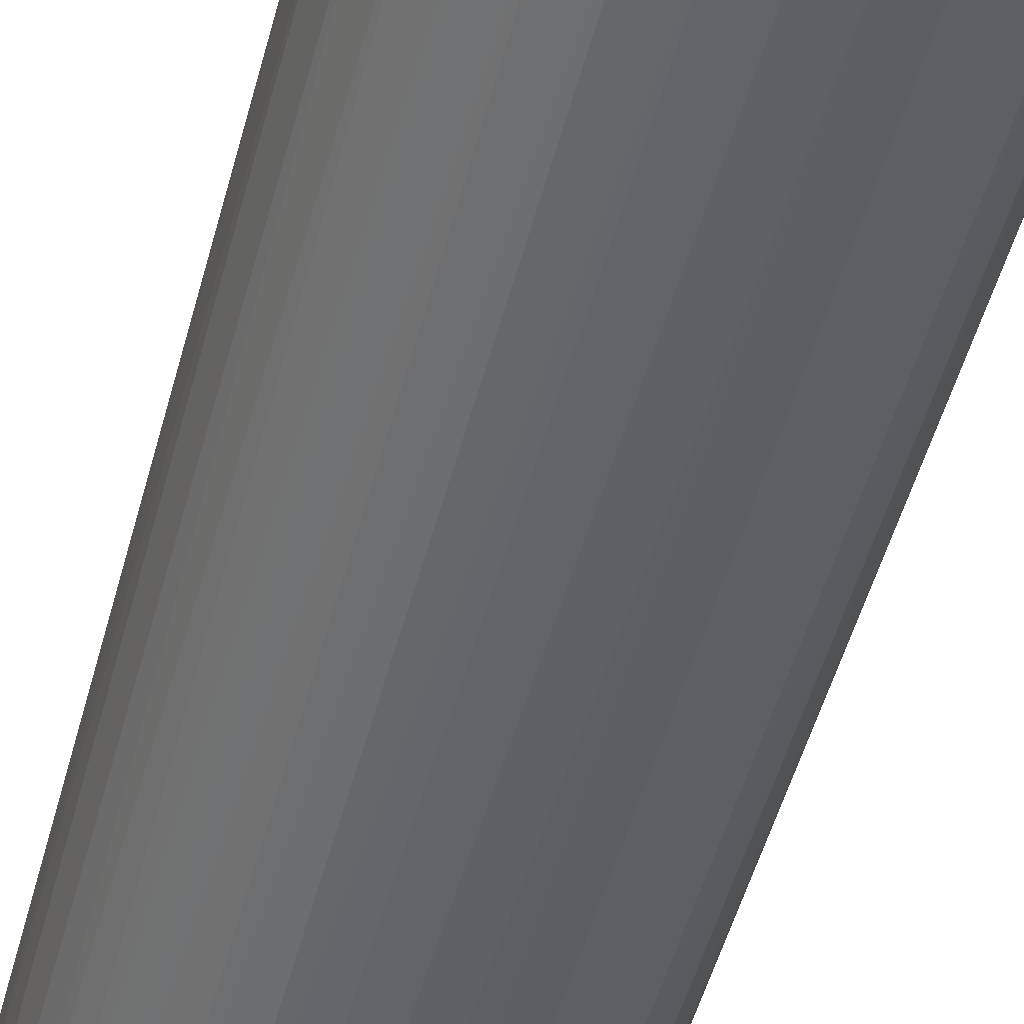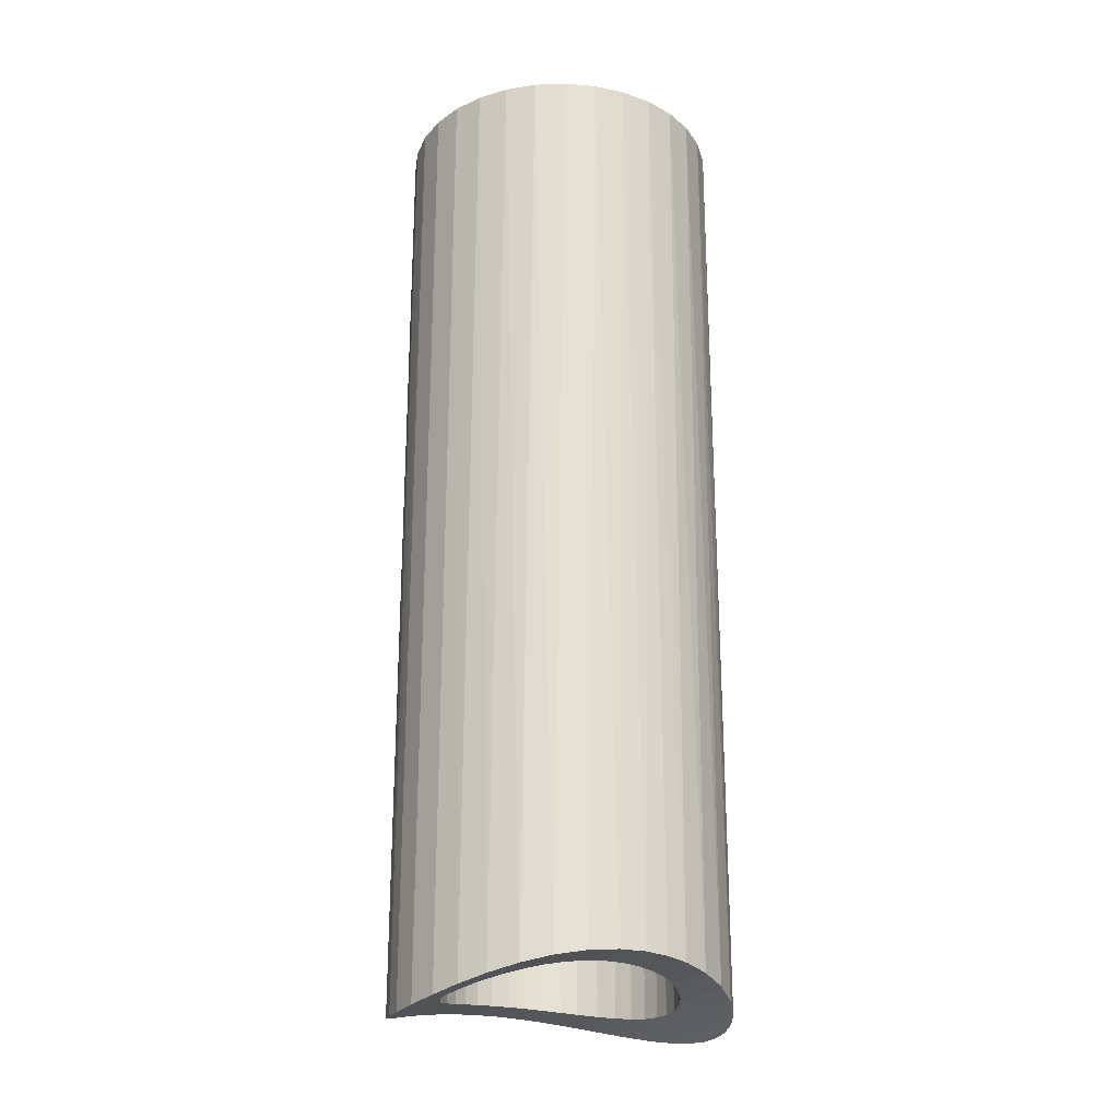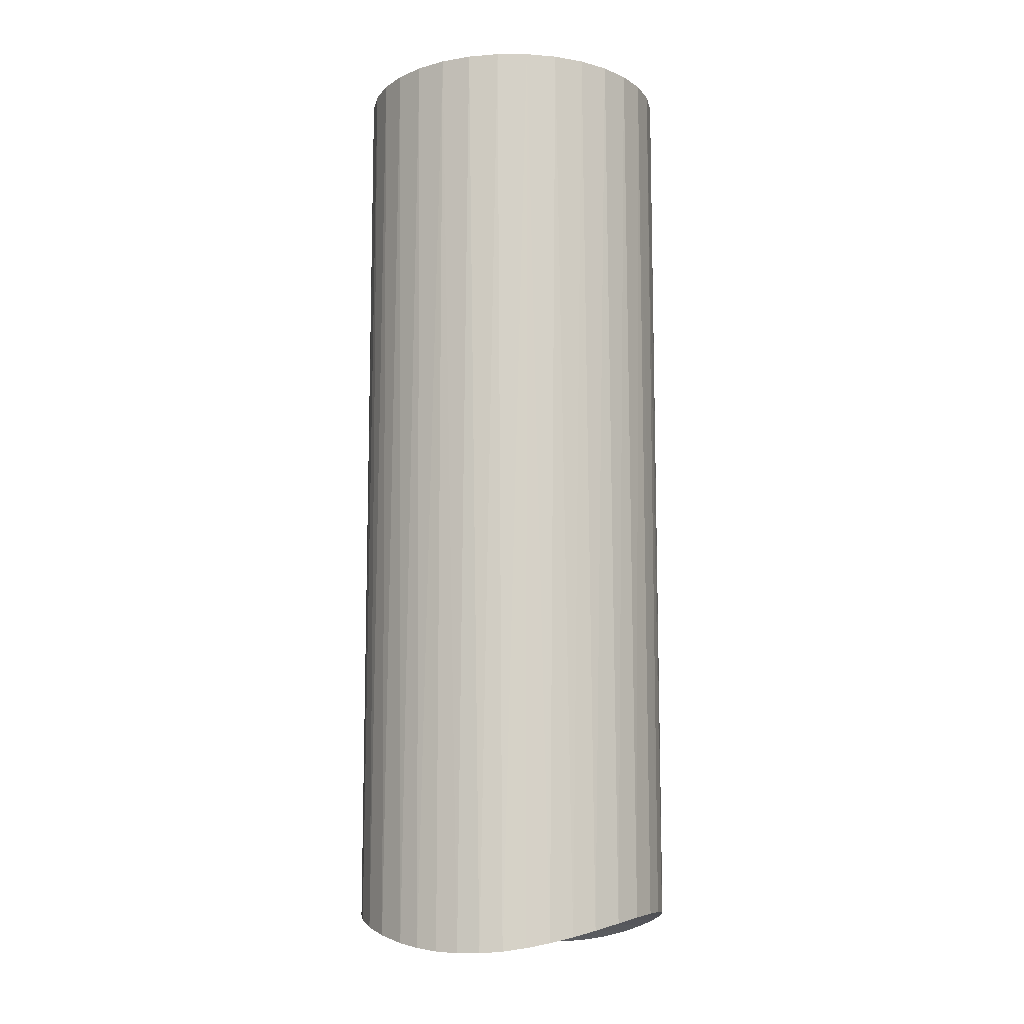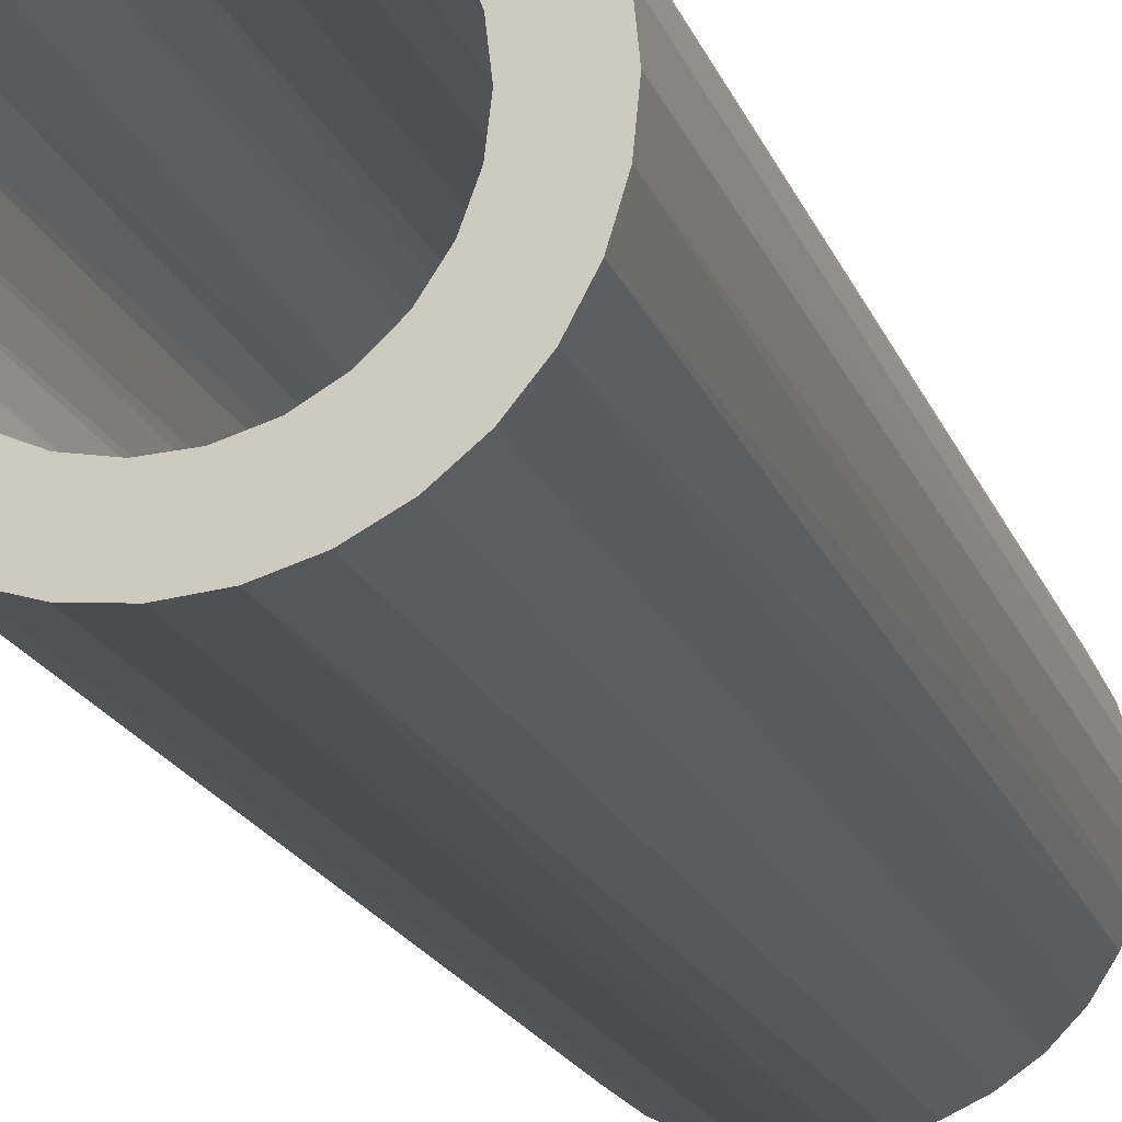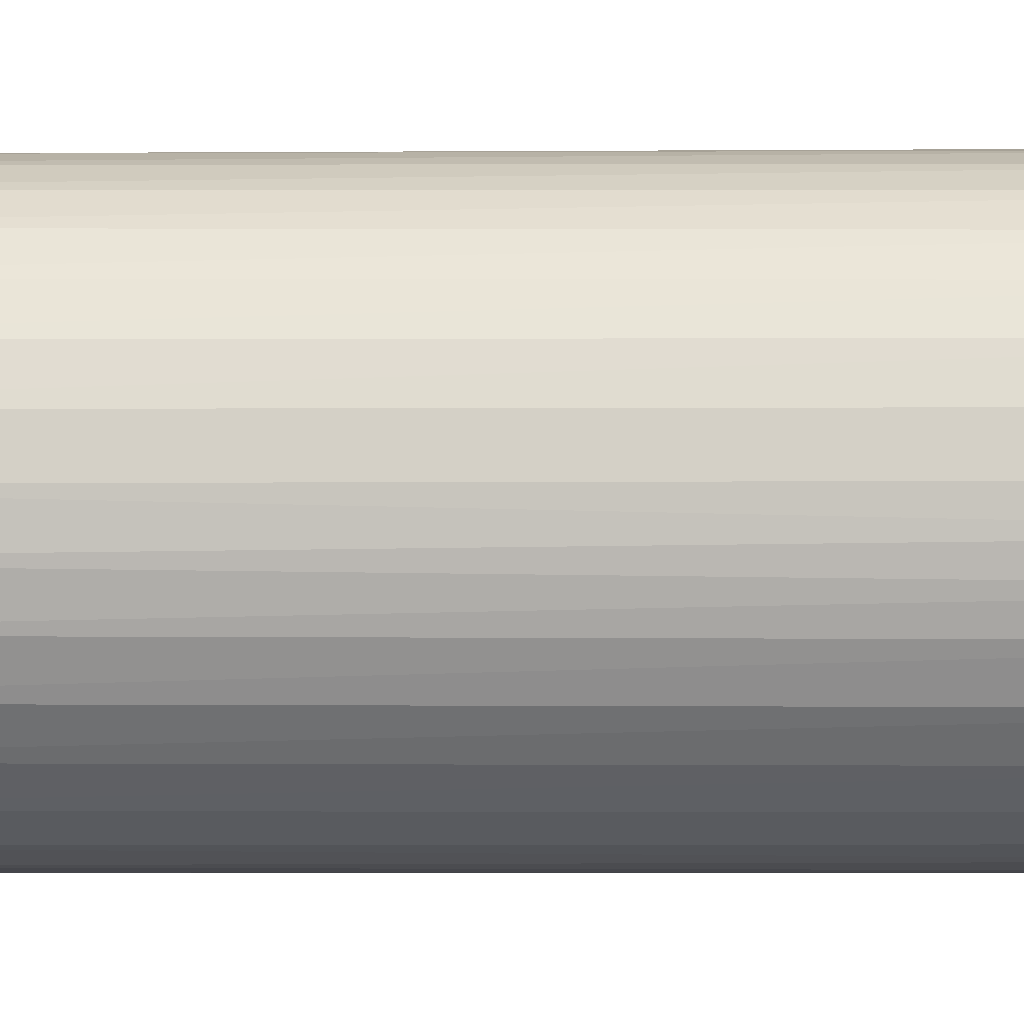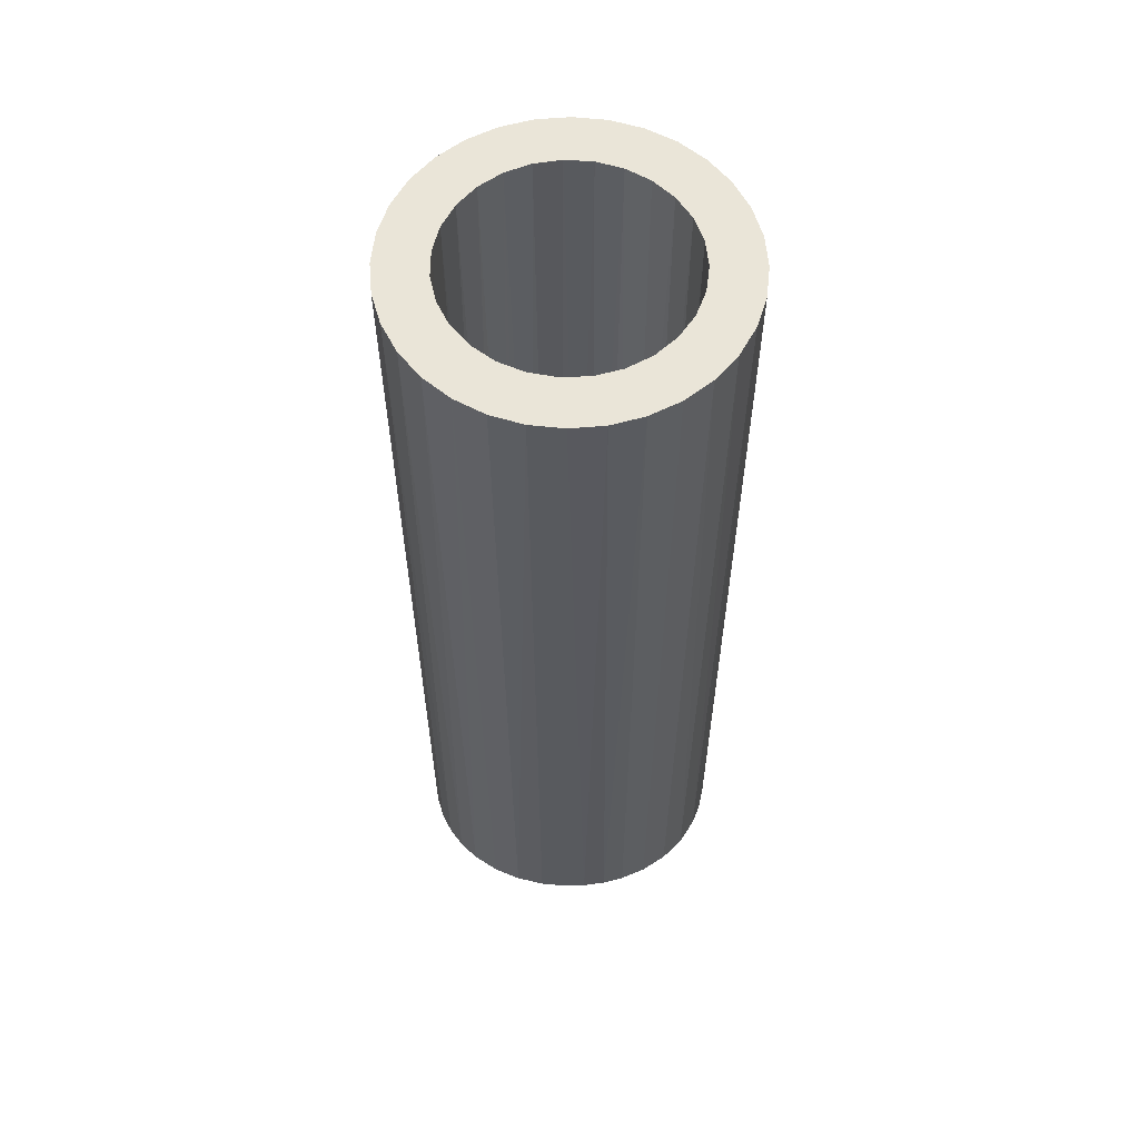
<metadata>
{"format":"obj","ext":"obj","renderer":"f3d","projection":"perspective","resolution":1024,"background":"white","views":[{"elev":-50.5,"azim":-14.8,"up":"+Y"},{"elev":-24.0,"azim":155.4,"up":"+Z"},{"elev":-11.1,"azim":-73.2,"up":"+Z"},{"elev":-17.9,"azim":15.9,"up":"+Y"},{"elev":-4.4,"azim":91.5,"up":"+Y"},{"elev":58.8,"azim":0.7,"up":"+Z"}]}
</metadata>
<code>
v -9.285 -3.714 1.495
v -8.64 -5.035 1.775
v -9.239 -3.827 60
v -8.315 -5.556 60
v -7.781 -6.281 2.112
v -7.071 -7.071 60
v 10 -0 60
v 9.821 1.884 1.244
v 9.808 1.951 60
v -6.699 -7.425 2.48
v -5.556 -8.315 60
v 10 -0 1.156
v -5.211 -8.535 2.888
v -3.827 -9.239 60
v 9.283 3.718 1.496
v 9.239 3.827 60
v -3.556 -9.347 3.217
v -1.951 -9.808 60
v 8.48 5.3 1.841
v 8.315 5.556 60
v -1.823 -9.832 3.426
v 7.379 6.749 2.256
v 7.071 7.071 60
v -0.3046 -9.995 3.498
v 0 -10 60
v 6.008 7.994 2.683
v 5.556 8.315 60
v 1.167 -9.932 3.47
v 1.951 -9.808 60
v 2.578 -9.662 3.352
v 3.827 -9.239 60
v 4.431 8.965 3.059
v 3.827 9.239 60
v 2.72 9.623 3.335
v 1.951 9.808 60
v 3.885 -9.215 3.162
v 0.977 9.952 3.479
v 0 10 60
v 5.412 -8.409 2.839
v 5.556 -8.315 60
v -0.5649 9.984 3.493
v -1.951 9.808 60
v 6.91 -7.229 2.413
v 7.071 -7.071 60
v -1.98 9.802 3.413
v 8.176 -5.758 1.962
v 8.315 -5.556 60
v -3.312 9.436 3.255
v -3.827 9.239 60
v 9.138 -4.062 1.561
v 9.239 -3.827 60
v -4.896 8.72 2.961
v -5.556 8.315 60
v 9.62 -2.729 1.34
v -6.453 7.639 2.555
v -7.071 7.071 60
v 9.808 -1.951 60
v 9.905 -1.374 1.202
v -7.801 6.257 2.104
v -8.315 5.556 60
v -8.867 4.624 1.679
v -9.239 3.827 60
v -9.435 3.314 1.426
v -9.808 1.951 60
v -9.813 1.924 1.247
v -9.987 0.5043 1.162
v -10 -0 60
v -9.957 -0.9228 1.177
v -9.808 -1.951 60
v -9.723 -2.336 1.291
v 1.39 -6.861 3.457
v 2.445 -6.559 3.367
v -7 -0.07358 2.384
v -1.741 6.78 3.433
v -0.6303 6.972 3.491
v 0.2689 -6.995 3.498
v -2.769 6.429 3.329
v -0.8655 -6.946 3.483
v -3.683 5.953 3.197
v 7 -0 2.383
v -4.478 5.381 3.05
v 6.846 1.46 2.433
v 6.38 2.881 2.577
v 6.967 -0.6818 2.394
v -1.959 -6.72 3.415
v 6.867 -1.359 2.427
v -2.962 -6.342 3.304
v 5.588 4.215 2.795
v -5.353 4.51 2.854
v 4.448 5.405 3.056
v -6.104 3.427 2.656
v -3.877 -5.829 3.164
v 6.52 -2.548 2.535
v 5.95 -3.687 2.699
v 3.626 5.987 3.206
v -6.622 2.269 2.503
v 2.671 6.471 3.341
v 5.146 -4.745 2.904
v -6.918 1.066 2.41
v 1.63 6.808 3.441
v -4.852 -5.046 2.971
v -5.632 -4.157 2.784
v 4.223 -5.583 3.1
v 0.5116 6.981 3.494
v 3.392 -6.123 3.243
v -6.229 -3.195 2.621
v -6.651 -2.181 2.494
v -6.907 -1.136 2.414
v -4.804 5.092 60
v -3.5 6.062 60
v 5.362 -4.5 60
v 6.255 -3.142 60
v -2.008 6.706 60
v 6.811 -1.614 60
v -4.804 -5.092 60
v -0.407 6.988 60
v -5.848 -3.847 60
v 7 -0 60
v -3.5 -6.062 60
v -6.578 -2.394 60
v -2.008 -6.706 60
v -6.953 -0.8126 60
v -0.407 -6.988 60
v -6.953 0.8126 60
v 1.216 -6.894 60
v 1.216 6.894 60
v 2.773 6.428 60
v 6.811 1.614 60
v -6.578 2.394 60
v 6.255 3.142 60
v 2.773 -6.428 60
v 5.362 4.5 60
v 4.18 5.615 60
v -5.848 3.847 60
v 4.18 -5.615 60
f 1 2 3
f 3 2 4
f 4 5 6
f 2 5 4
f 7 8 9
f 5 10 6
f 6 10 11
f 12 8 7
f 11 13 14
f 9 15 16
f 10 13 11
f 8 15 9
f 14 17 18
f 13 17 14
f 16 19 20
f 15 19 16
f 17 21 18
f 20 22 23
f 19 22 20
f 18 24 25
f 21 24 18
f 23 26 27
f 22 26 23
f 25 28 29
f 24 28 25
f 29 30 31
f 27 32 33
f 28 30 29
f 26 32 27
f 32 34 33
f 33 34 35
f 30 36 31
f 34 37 35
f 35 37 38
f 31 39 40
f 36 39 31
f 37 41 38
f 38 41 42
f 40 43 44
f 39 43 40
f 41 45 42
f 44 46 47
f 45 48 42
f 43 46 44
f 42 48 49
f 46 50 47
f 47 50 51
f 48 52 49
f 49 52 53
f 50 54 51
f 52 55 53
f 53 55 56
f 51 54 57
f 54 58 57
f 57 58 7
f 55 59 56
f 58 12 7
f 56 59 60
f 59 61 60
f 60 61 62
f 61 63 62
f 62 63 64
f 63 65 64
f 65 66 64
f 64 66 67
f 66 68 67
f 67 68 69
f 68 70 69
f 69 70 3
f 70 1 3
f 30 71 72
f 5 2 73
f 73 2 61
f 41 74 45
f 75 74 41
f 2 1 61
f 61 1 63
f 12 58 8
f 30 28 71
f 65 68 66
f 28 76 71
f 65 70 68
f 8 54 15
f 63 70 65
f 1 70 63
f 58 54 8
f 45 77 48
f 74 77 45
f 15 50 19
f 54 50 15
f 28 24 76
f 76 24 78
f 77 79 48
f 79 52 48
f 50 46 19
f 46 80 19
f 19 80 22
f 79 81 52
f 22 80 82
f 22 83 26
f 82 83 22
f 46 84 80
f 78 21 85
f 24 21 78
f 46 86 84
f 21 87 85
f 83 88 26
f 88 32 26
f 81 89 52
f 89 55 52
f 88 90 32
f 46 43 86
f 89 91 55
f 87 17 92
f 86 43 93
f 21 17 87
f 43 94 93
f 90 95 32
f 95 34 32
f 91 96 55
f 95 97 34
f 96 59 55
f 43 39 94
f 94 39 98
f 96 99 59
f 34 100 37
f 97 100 34
f 101 13 102
f 92 13 101
f 17 13 92
f 39 103 98
f 99 73 59
f 100 104 37
f 39 36 103
f 103 36 105
f 104 41 37
f 73 61 59
f 106 10 107
f 102 10 106
f 13 10 102
f 104 75 41
f 10 5 107
f 36 30 105
f 105 30 72
f 108 5 73
f 107 5 108
f 53 56 109
f 53 109 110
f 47 111 44
f 112 111 47
f 49 53 110
f 49 110 113
f 51 112 47
f 51 114 112
f 115 6 11
f 42 113 116
f 42 49 113
f 117 3 4
f 117 4 6
f 57 114 51
f 57 118 114
f 117 6 115
f 119 11 14
f 119 115 11
f 120 69 3
f 120 3 117
f 121 14 18
f 121 119 14
f 122 67 69
f 122 69 120
f 123 18 25
f 123 121 18
f 124 64 67
f 124 67 122
f 7 118 57
f 125 25 29
f 38 116 126
f 38 42 116
f 125 123 25
f 35 126 127
f 35 38 126
f 9 128 118
f 9 118 7
f 129 62 64
f 129 64 124
f 16 130 128
f 16 128 9
f 131 29 31
f 131 125 29
f 33 35 127
f 20 132 130
f 40 131 31
f 20 130 16
f 27 127 133
f 27 33 127
f 134 60 62
f 134 62 129
f 23 133 132
f 23 27 133
f 23 132 20
f 135 131 40
f 56 60 134
f 44 135 40
f 109 56 134
f 111 135 44
f 106 117 102
f 120 117 106
f 80 118 82
f 102 115 101
f 82 128 83
f 101 115 92
f 118 128 82
f 117 115 102
f 83 130 88
f 92 119 87
f 128 130 83
f 115 119 92
f 88 132 90
f 130 132 88
f 87 121 85
f 85 121 78
f 119 121 87
f 90 133 95
f 132 133 90
f 78 123 76
f 95 127 97
f 121 123 78
f 97 127 100
f 133 127 95
f 76 125 71
f 71 125 72
f 100 126 104
f 123 125 76
f 127 126 100
f 72 131 105
f 125 131 72
f 126 116 104
f 104 116 75
f 75 116 74
f 105 135 103
f 103 135 98
f 131 135 105
f 98 111 94
f 74 113 77
f 135 111 98
f 116 113 74
f 77 110 79
f 94 112 93
f 113 110 77
f 79 110 81
f 111 112 94
f 93 114 86
f 86 114 84
f 81 109 89
f 112 114 93
f 110 109 81
f 84 118 80
f 114 118 84
f 89 134 91
f 109 134 89
f 91 129 96
f 96 129 99
f 134 129 91
f 99 124 73
f 129 124 99
f 73 122 108
f 124 122 73
f 108 120 107
f 107 120 106
f 122 120 108

</code>
